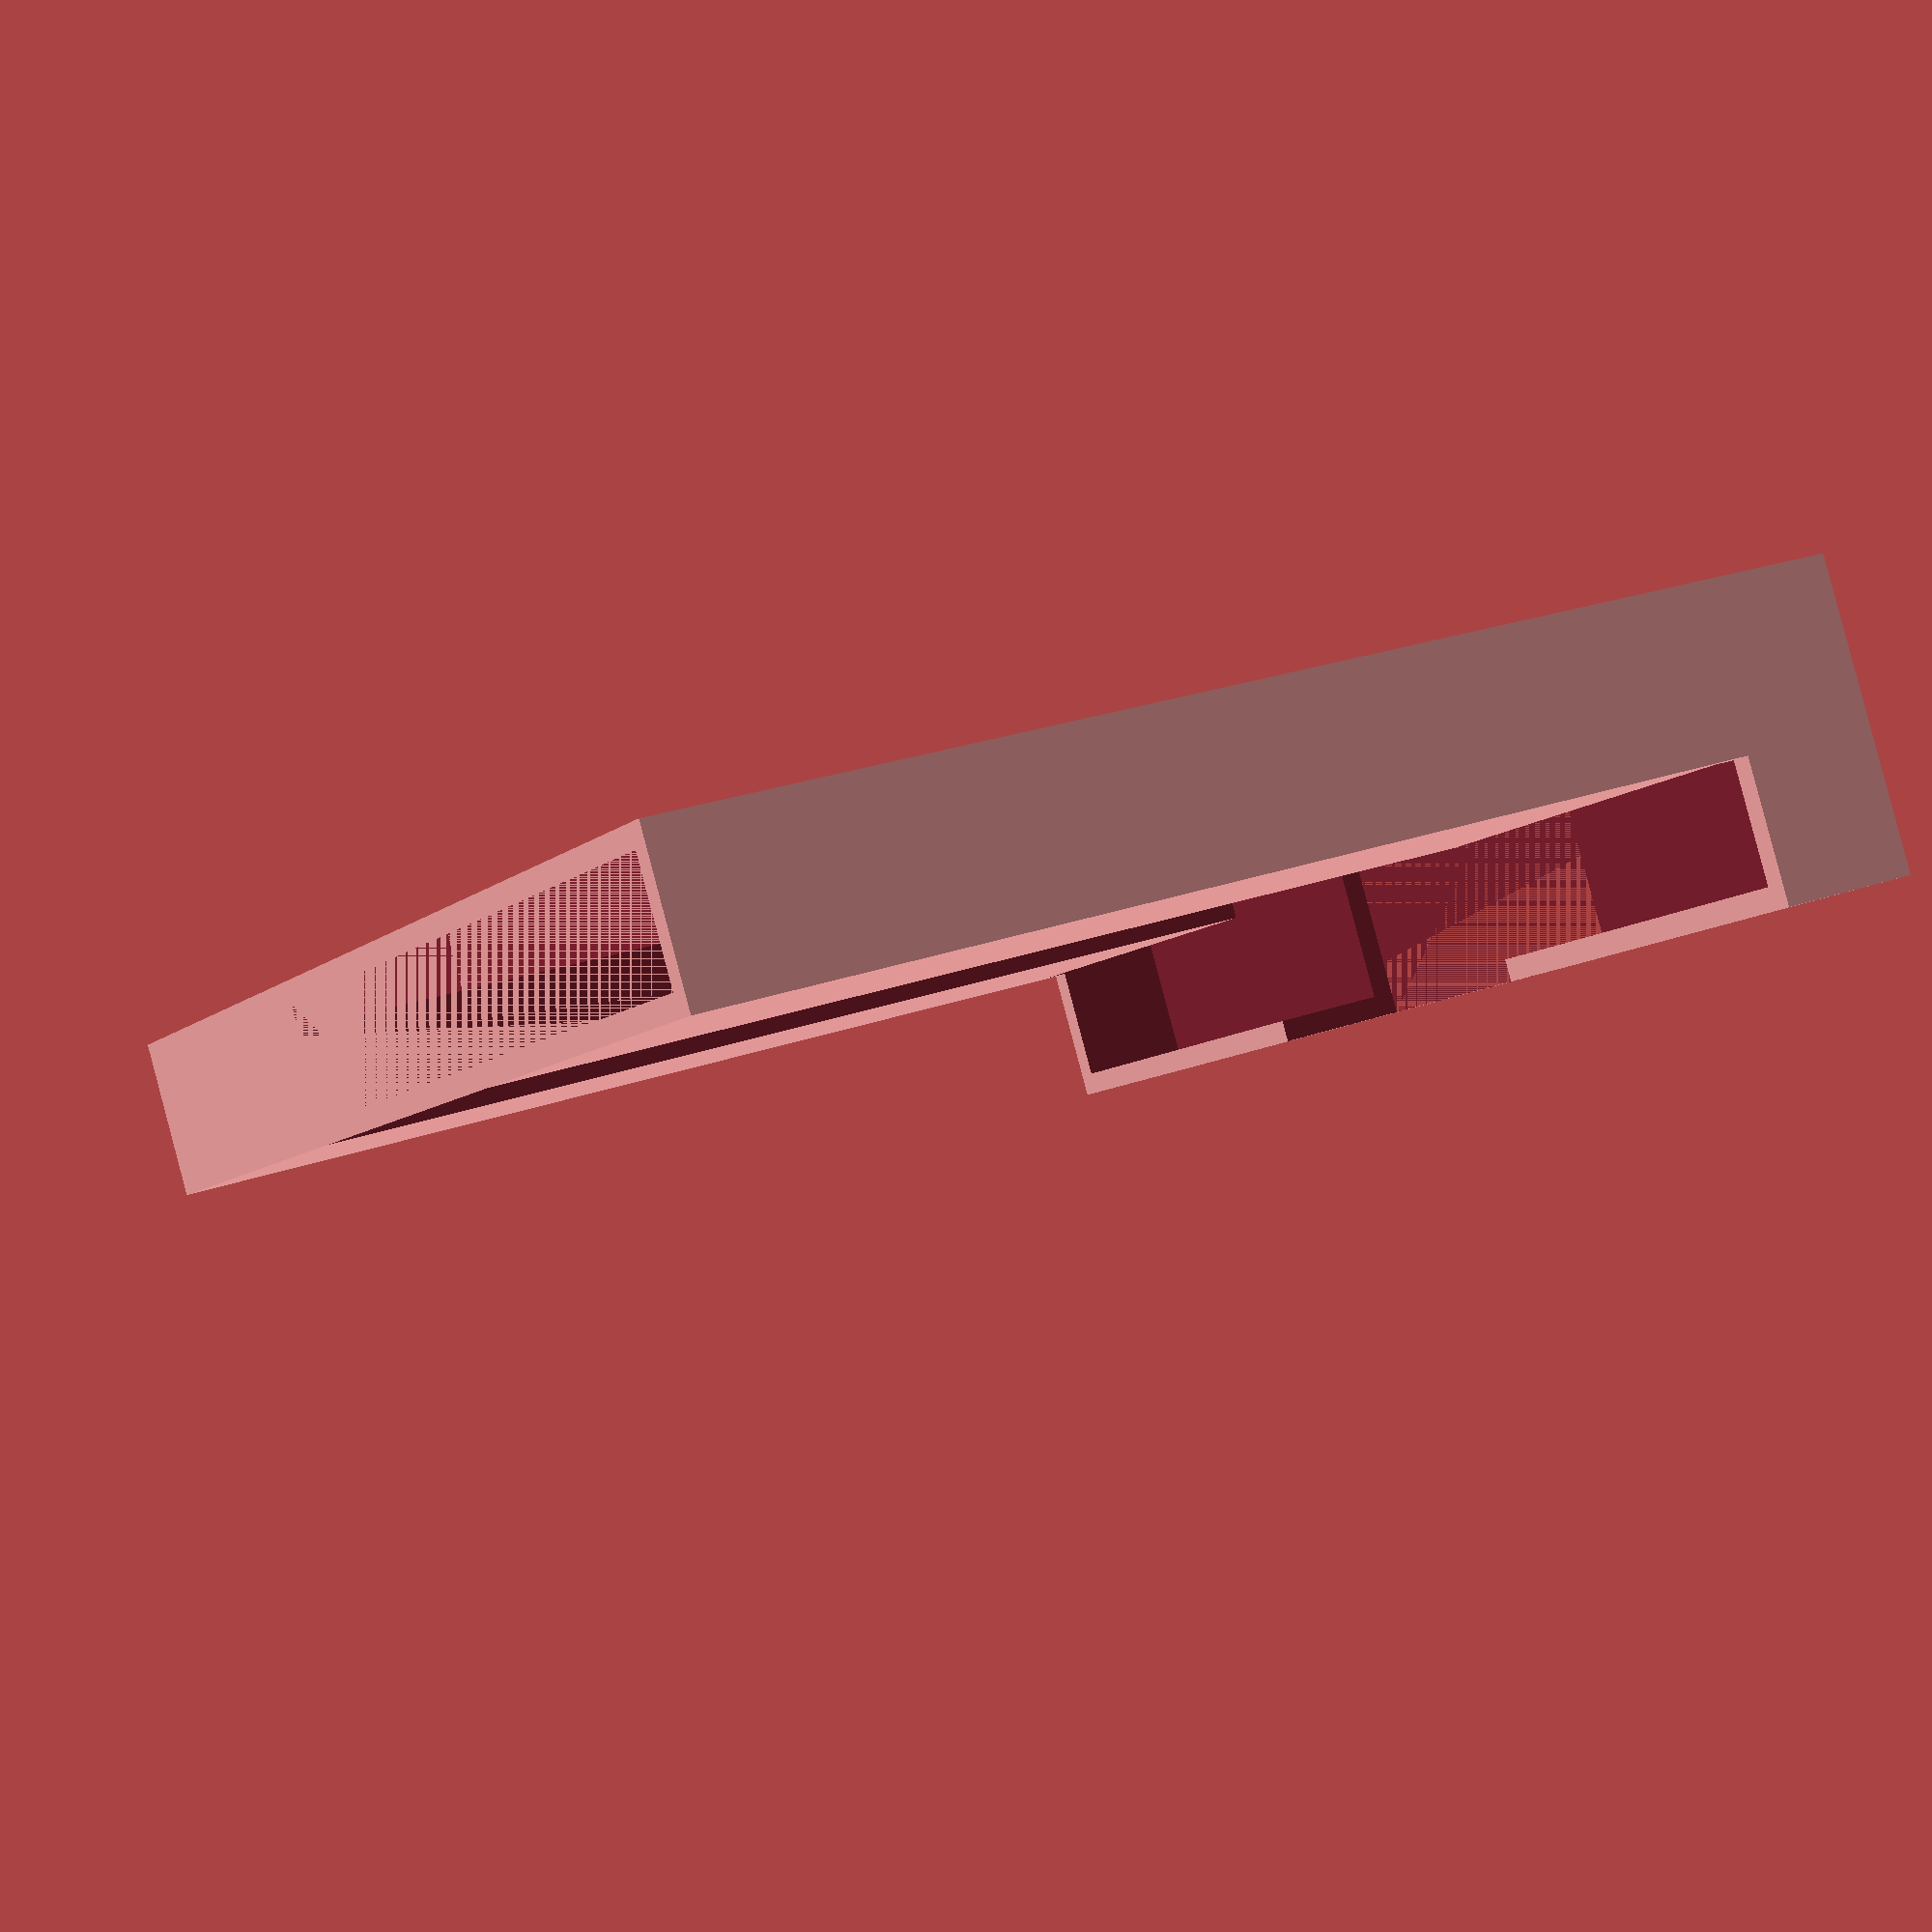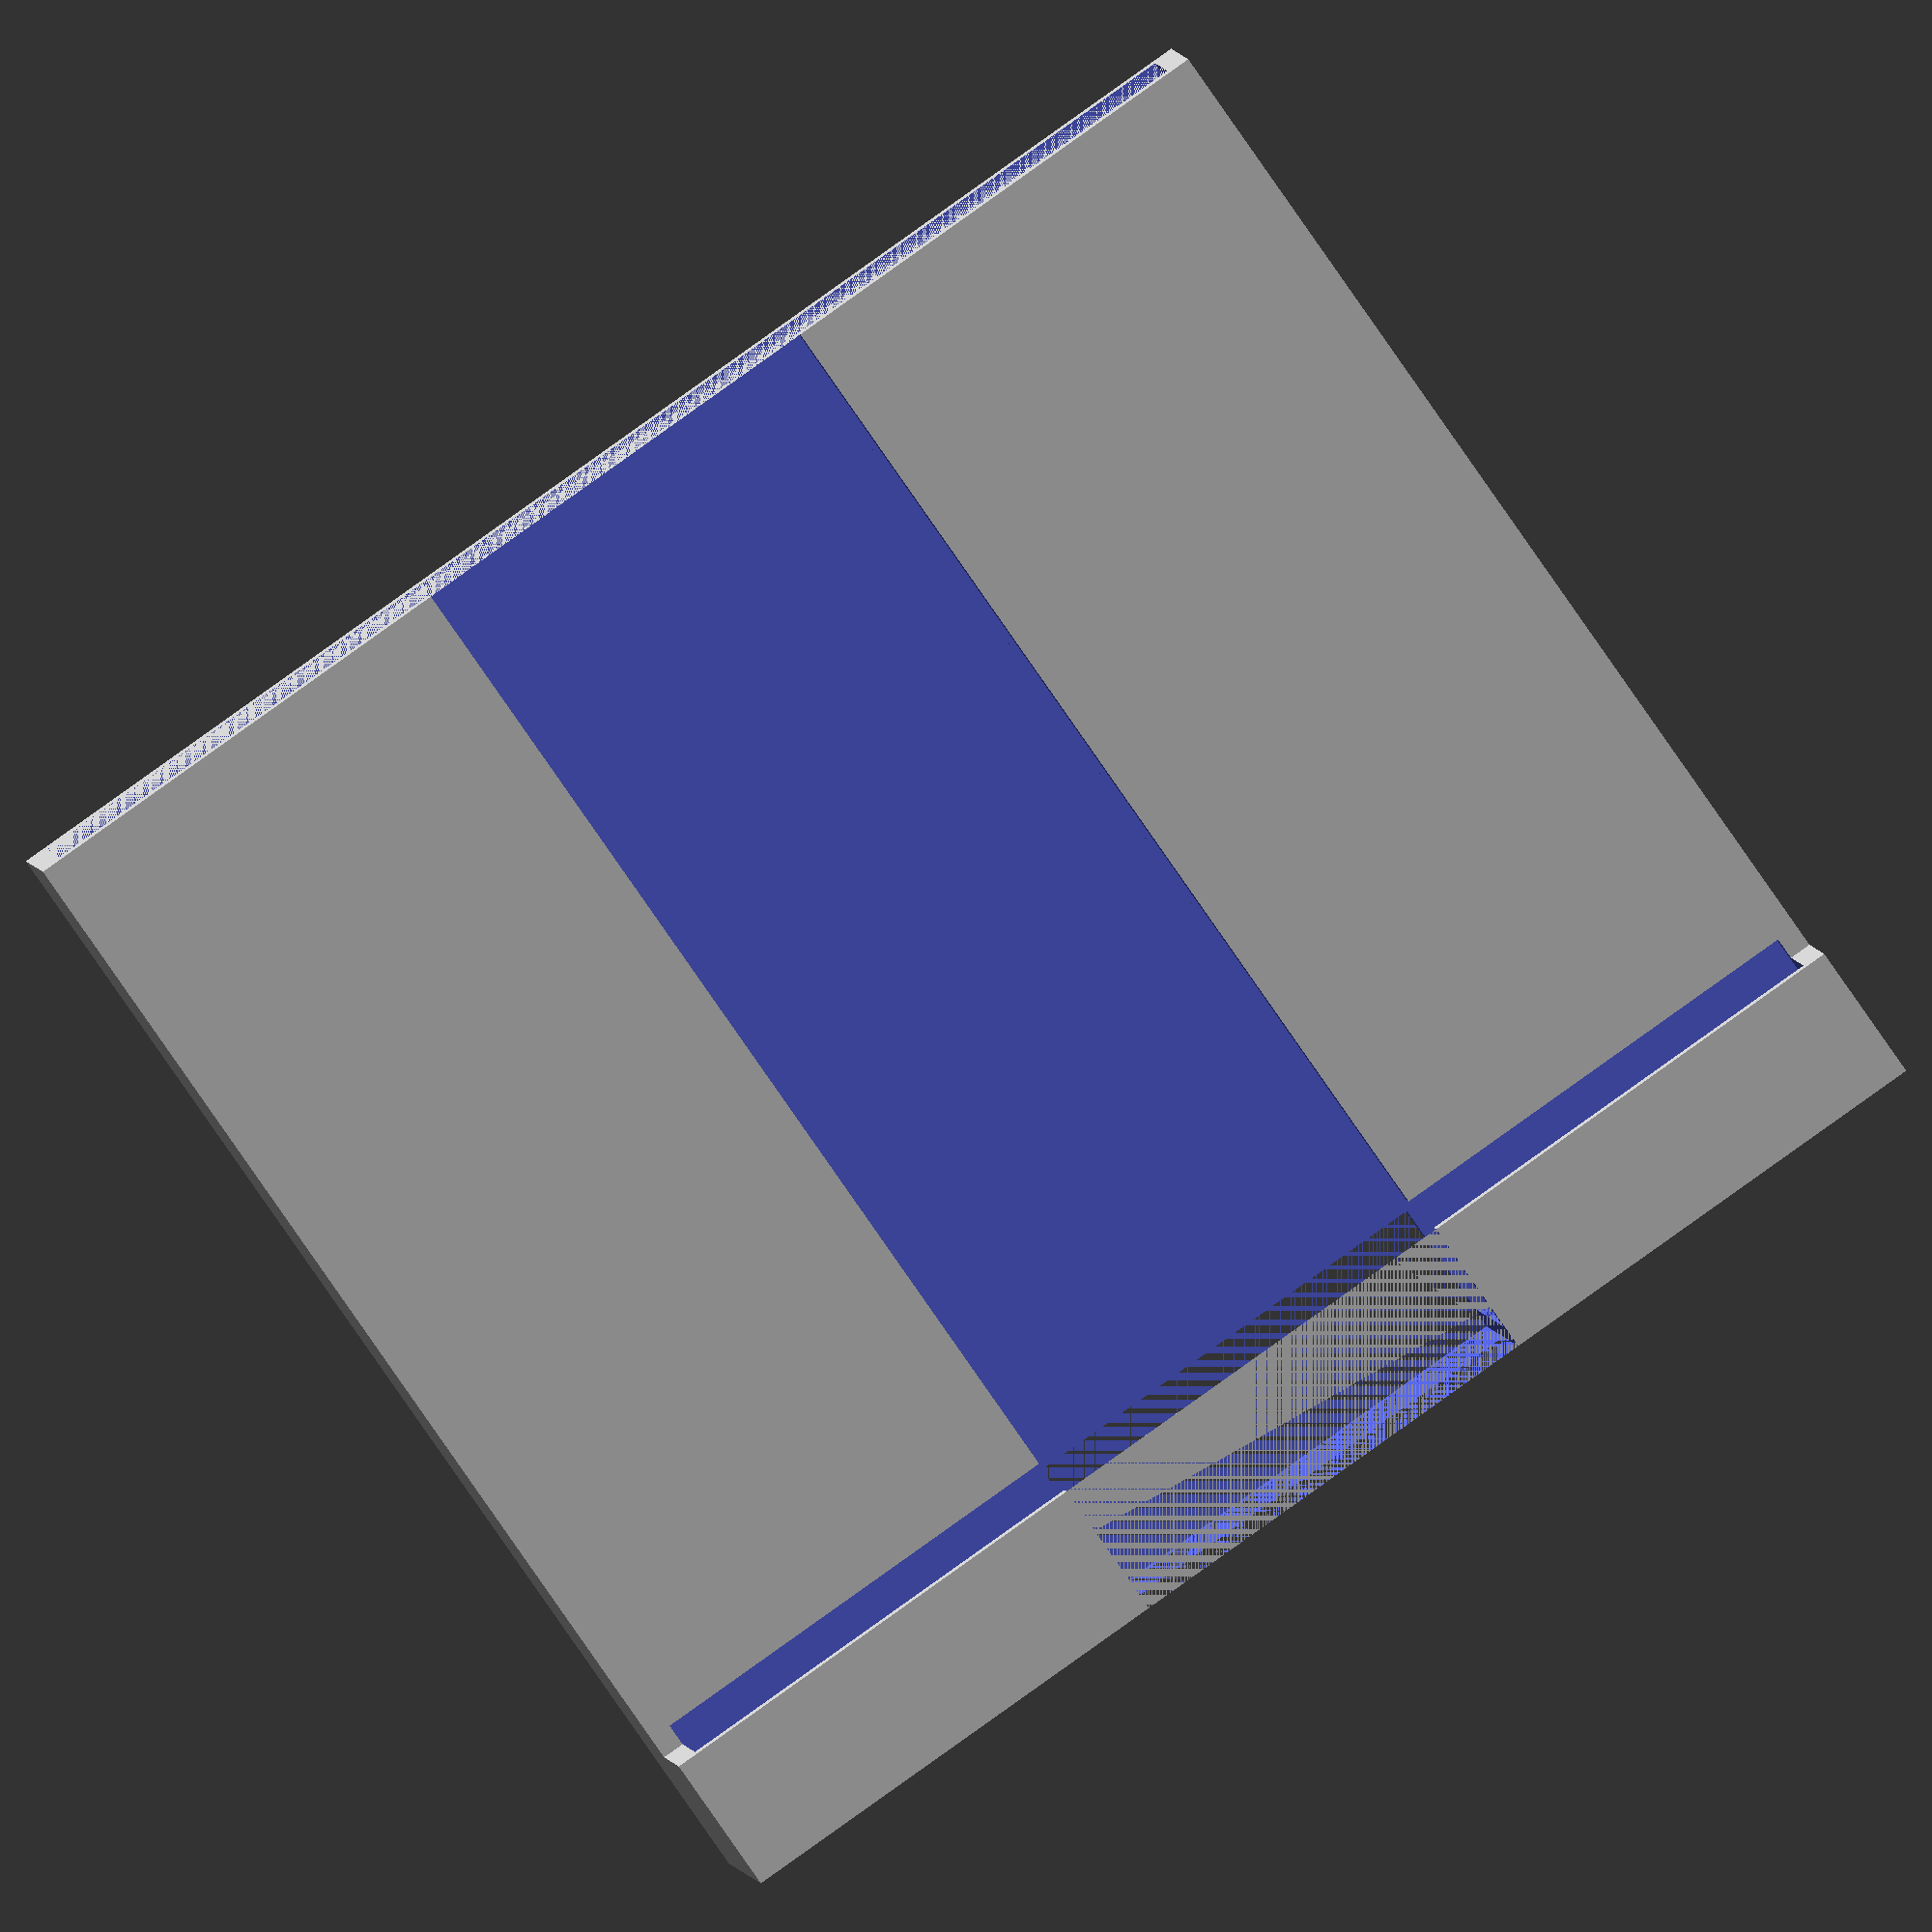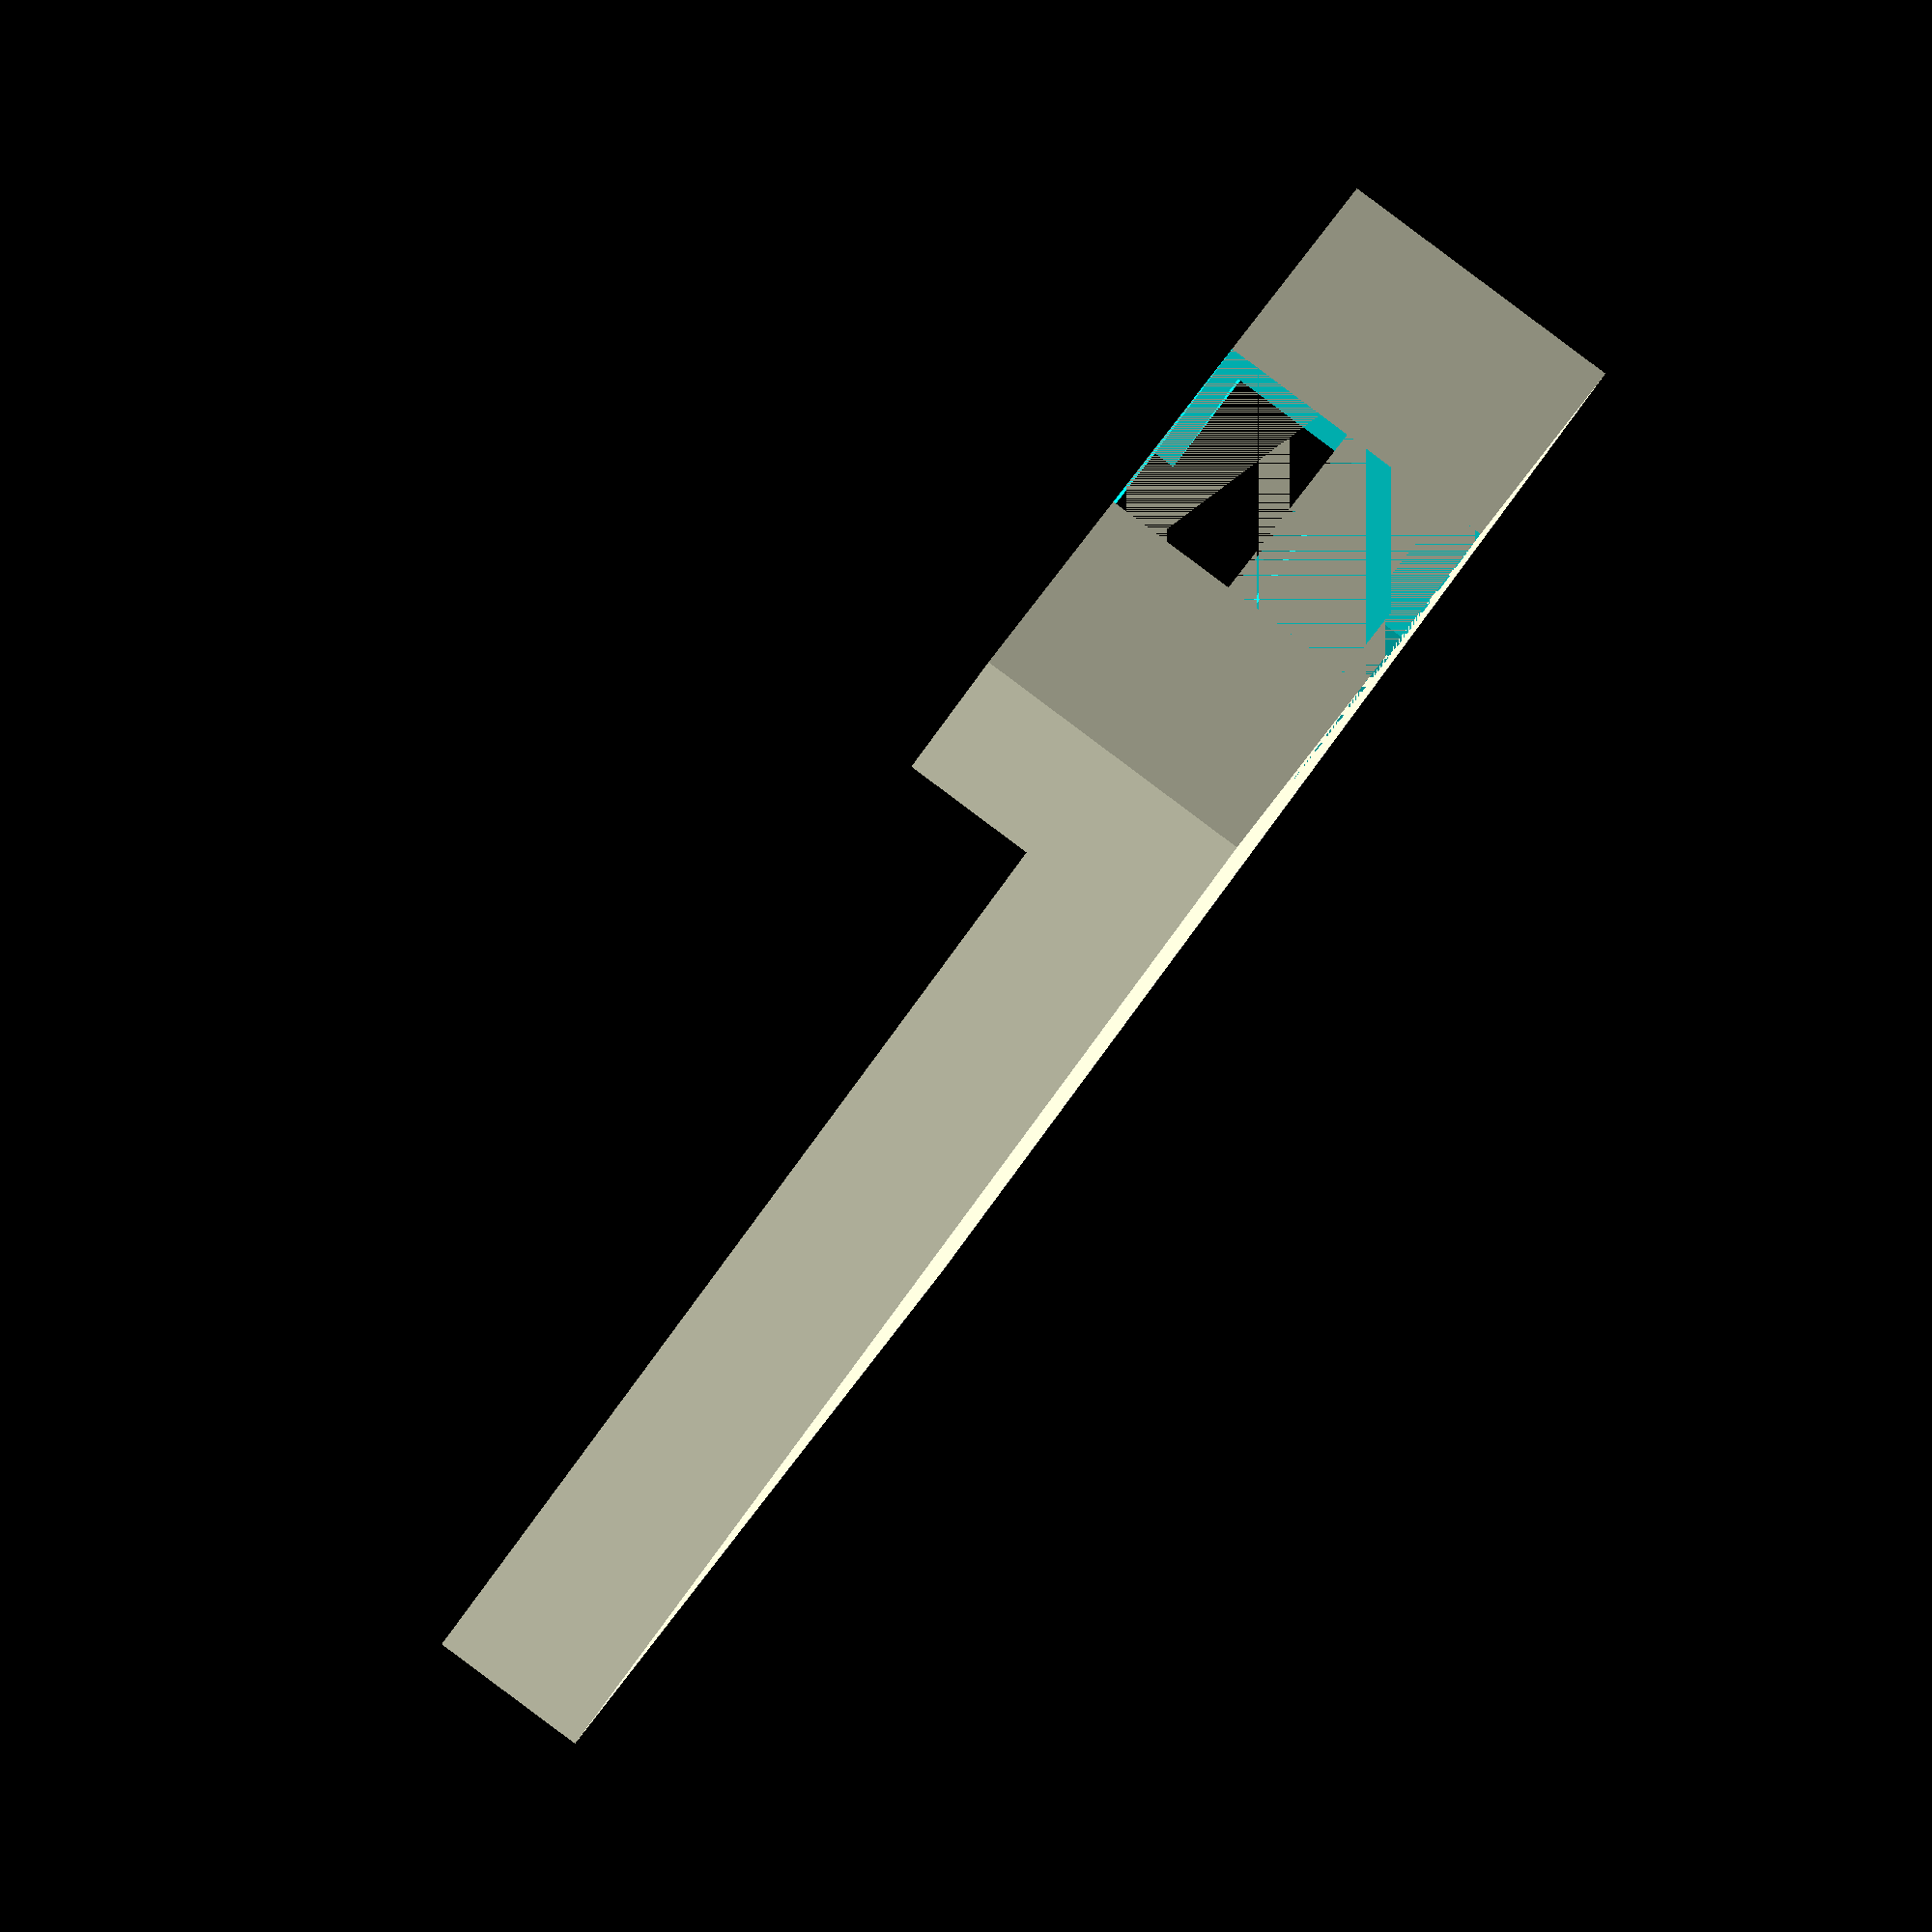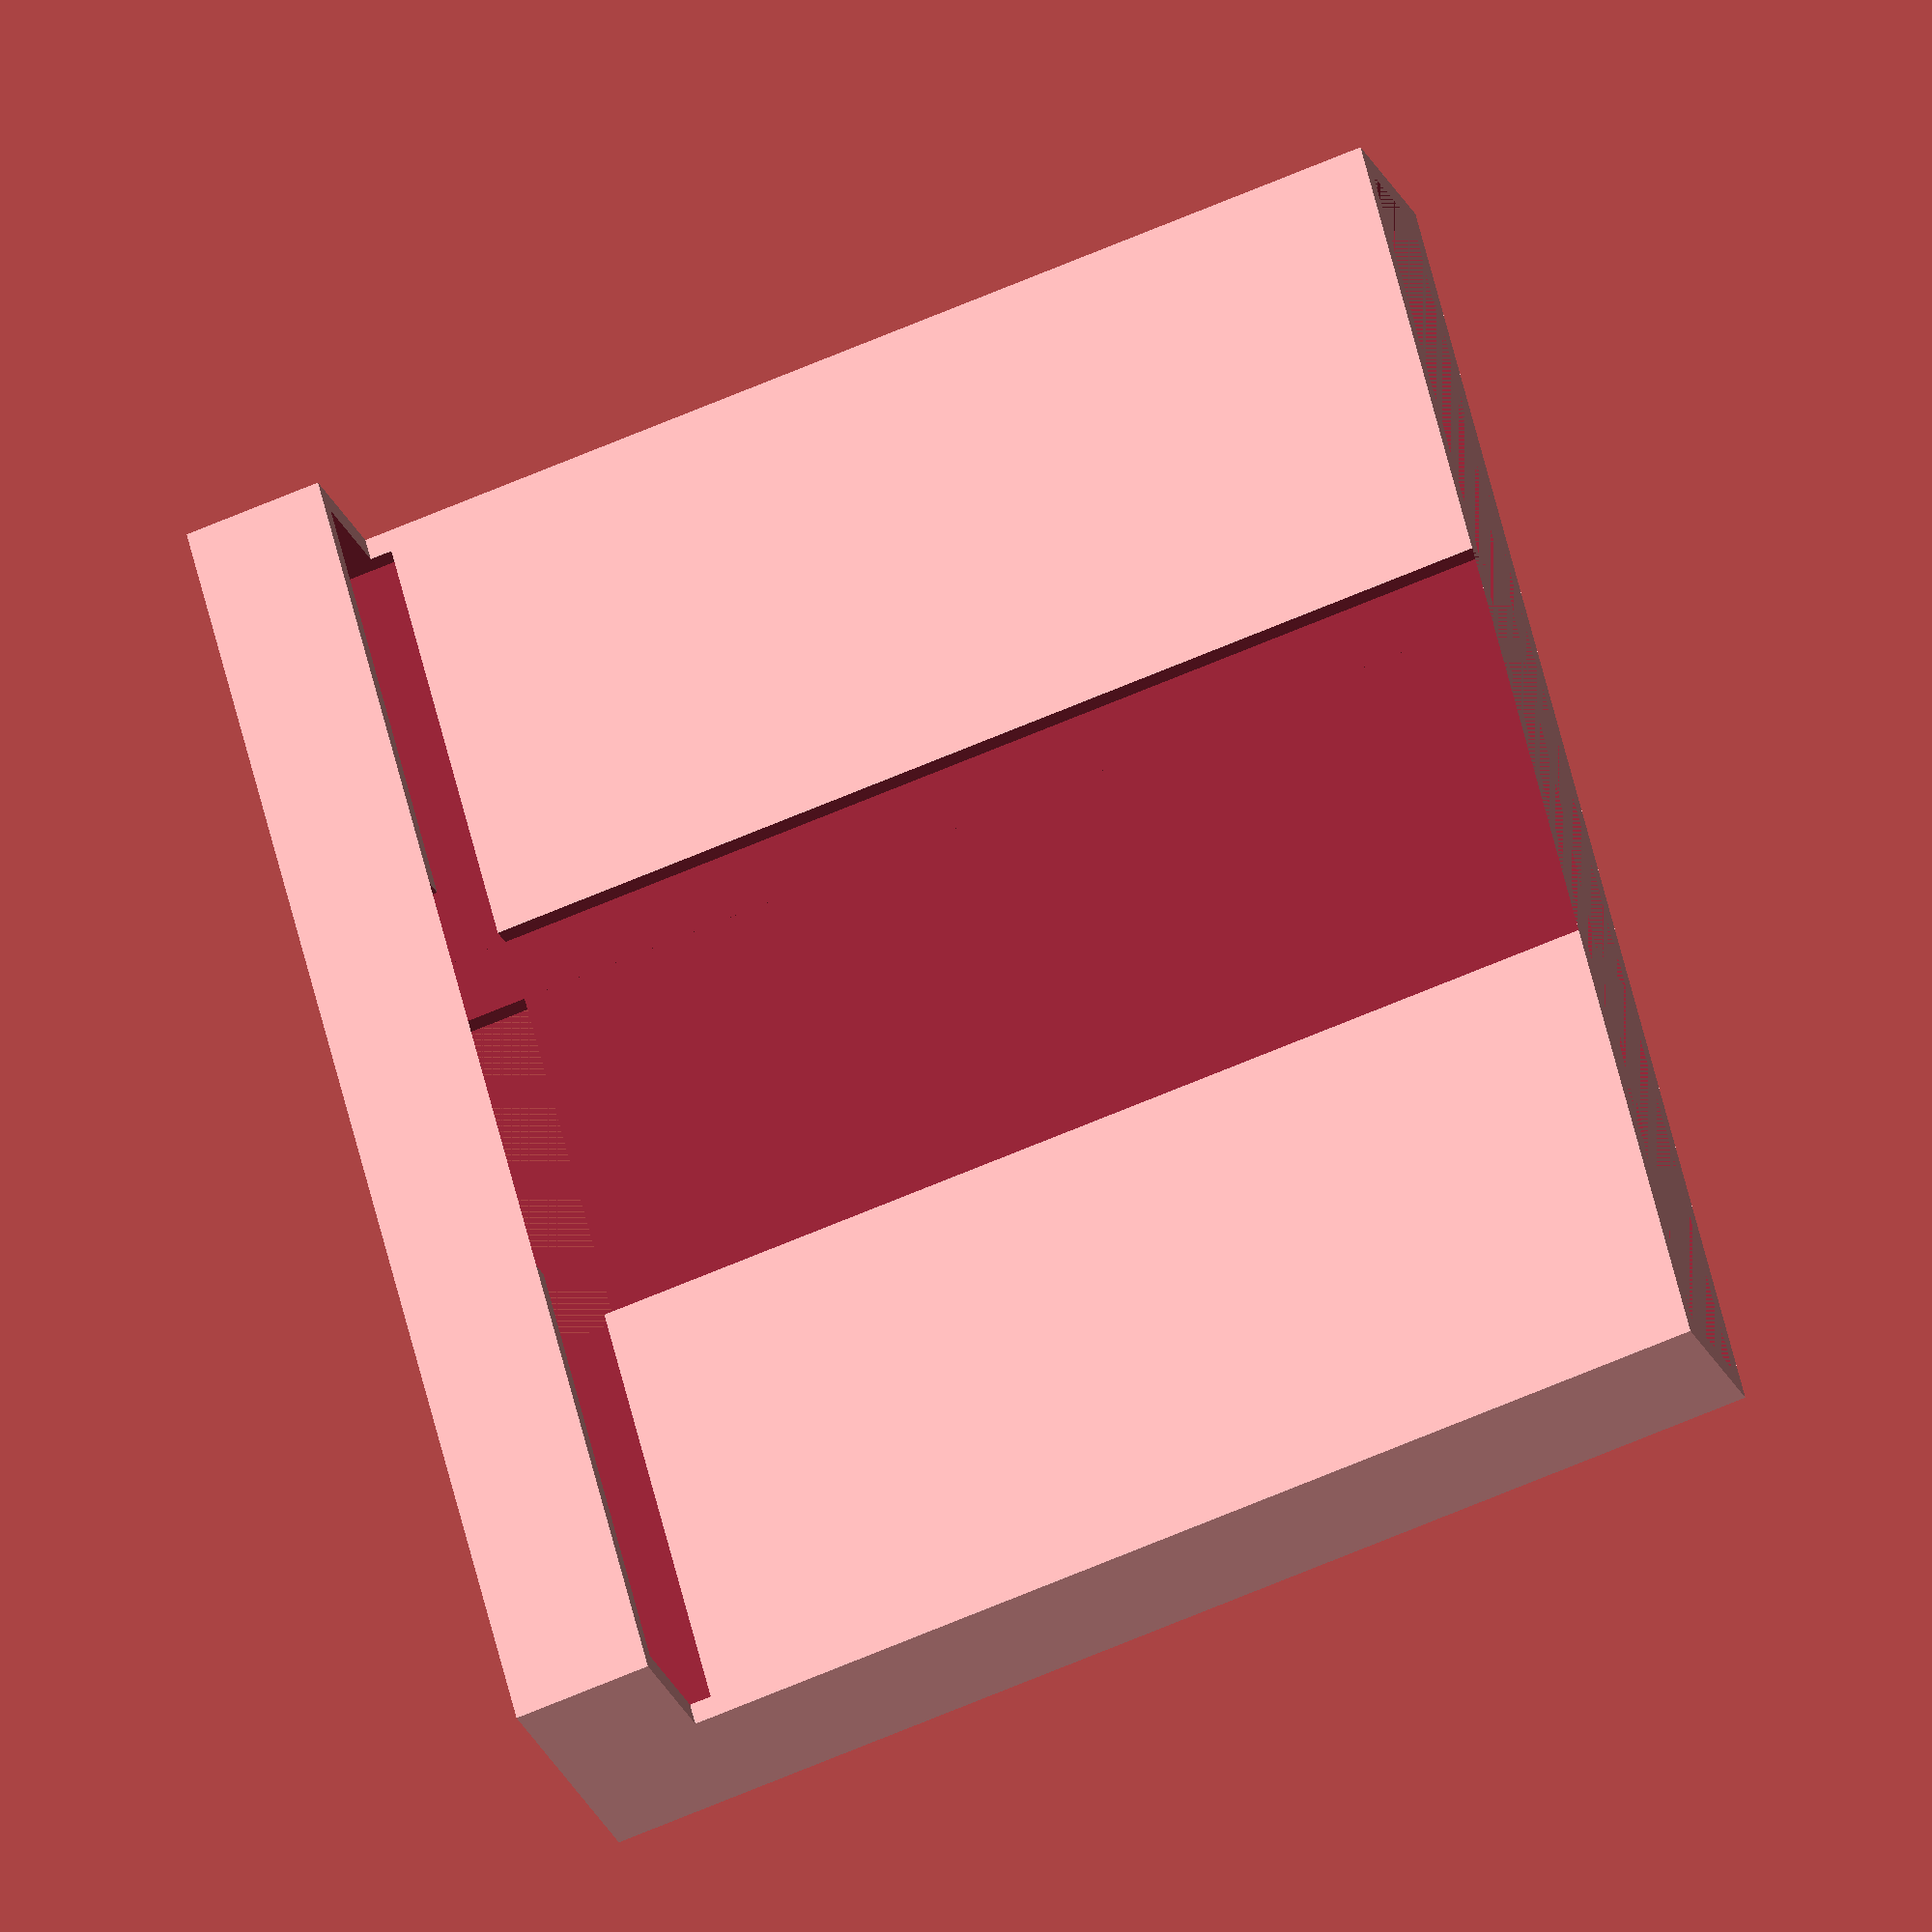
<openscad>

length = 90; // 87 is the official size
dia = 8; // 7.0 is the official size
number = 10; // how many pencils to hold

finger = 30; // finger/view hole

wall = 1.5; // wall thickness

difference() {
    union() {
        // main corpus
        cube([length + wall*2, dia + wall*2, dia*number + wall]);
        
        // tray
        translate([0, dia + wall, 0])
            cube([length + wall*2, dia + wall*2, dia + wall]);
    }
    
    // inner corpus
    translate([wall, wall, wall])
        cube([length, dia, dia*number]);
    
    // inner tray
    translate([wall, dia+wall, wall])
        cube([length, dia+wall, dia+wall]);
    
    // view/finger hole
    translate([((length  + wall*2)-finger)/2 ,wall,0])
        cube([finger, dia*2+wall*2, dia*number + wall]);
    
    // finger hole in the back
    translate([((length  + wall*2)-finger)/2 ,0 ,0])
        cube([finger, wall*2, dia + wall]);
}


</openscad>
<views>
elev=334.9 azim=149.4 roll=59.7 proj=p view=solid
elev=82.2 azim=172.8 roll=34.8 proj=o view=solid
elev=59.6 azim=71.9 roll=147.5 proj=o view=wireframe
elev=63.0 azim=234.6 roll=293.9 proj=o view=solid
</views>
